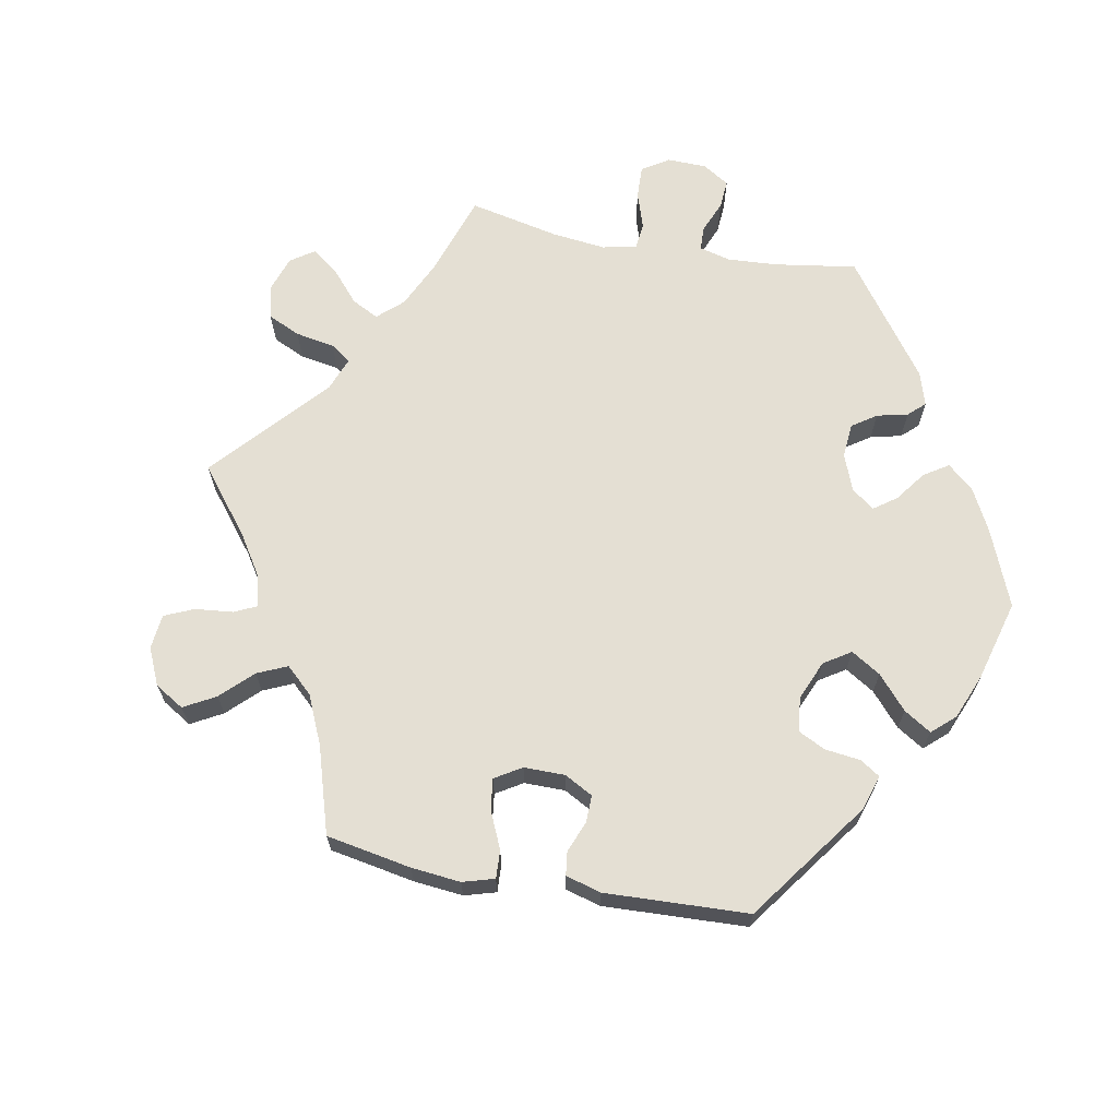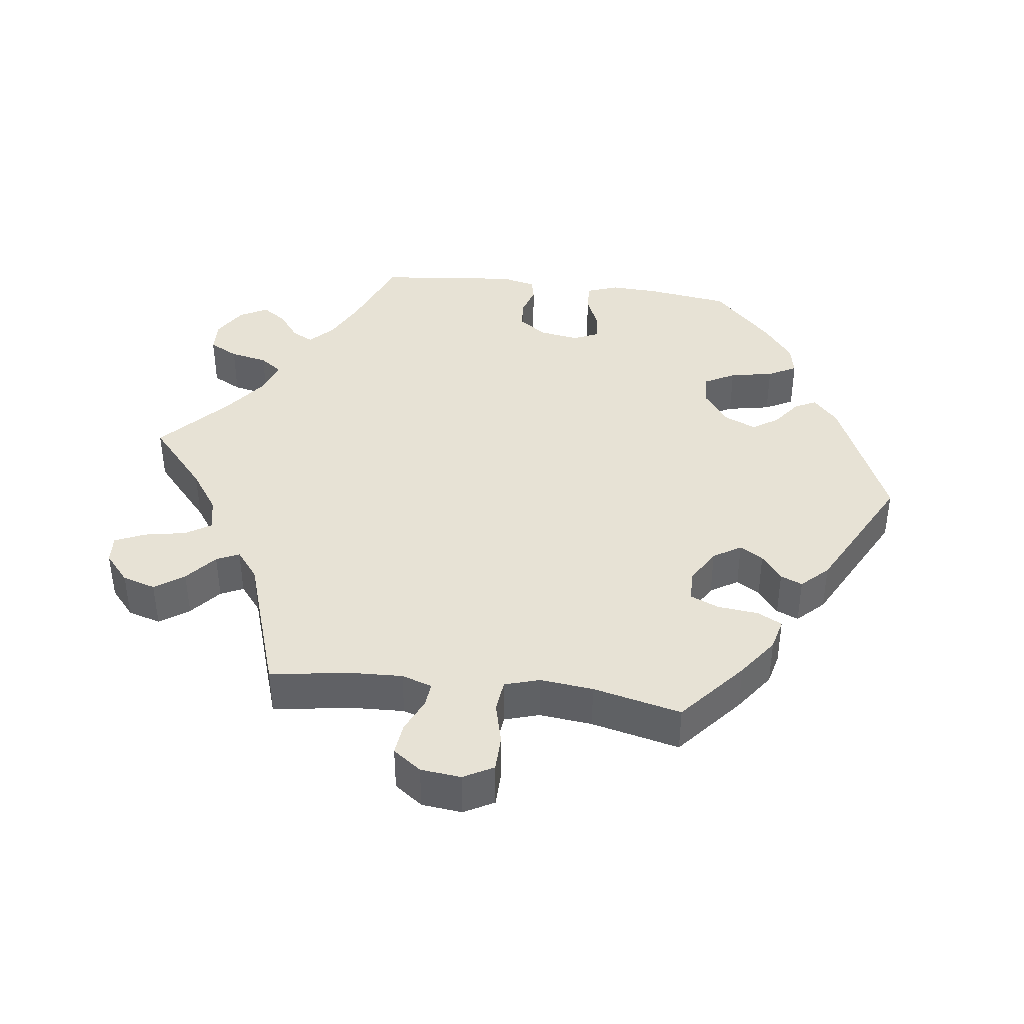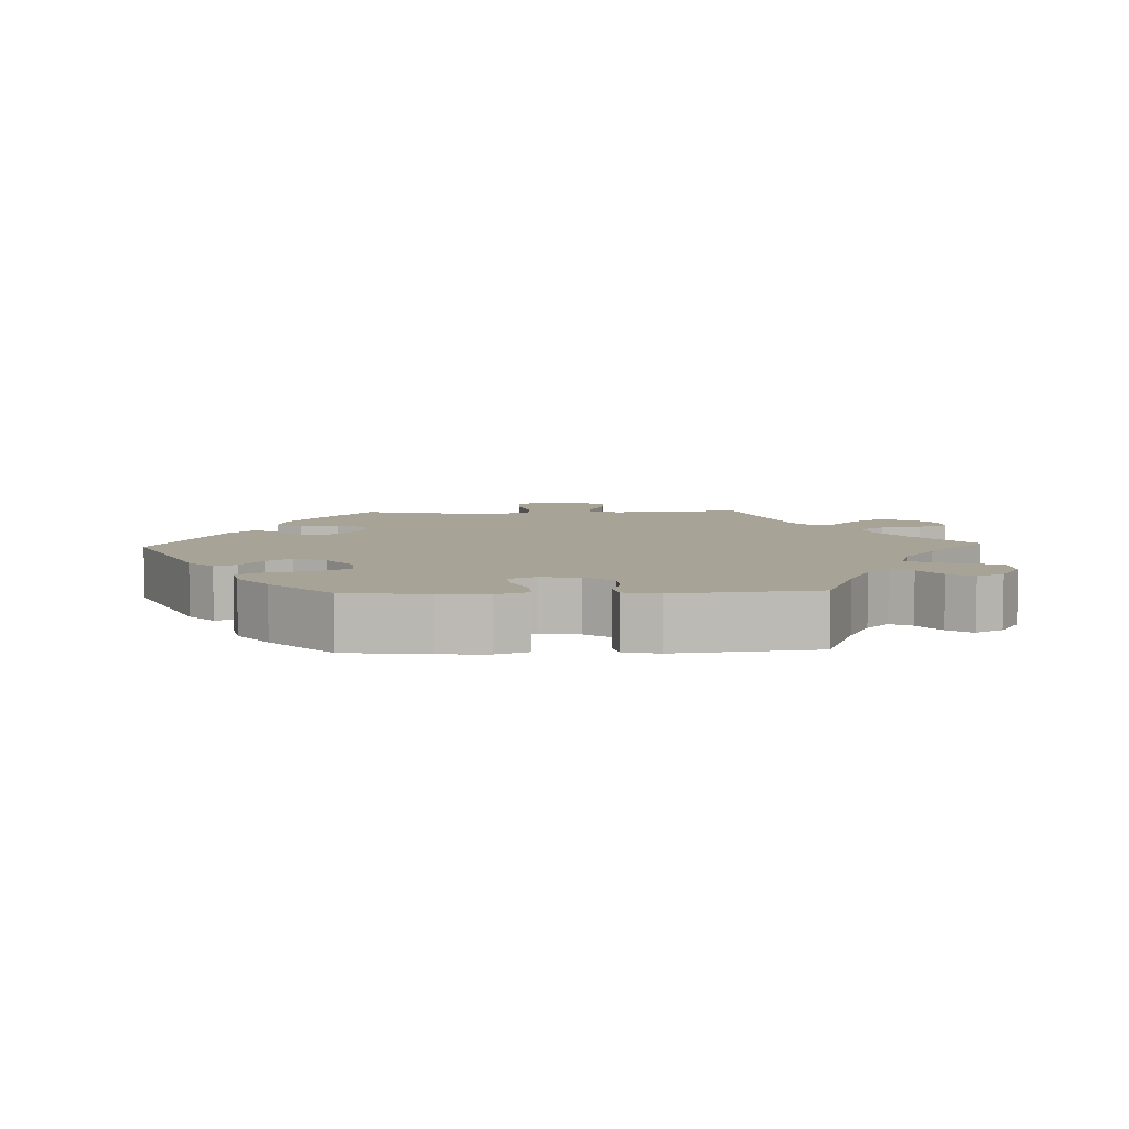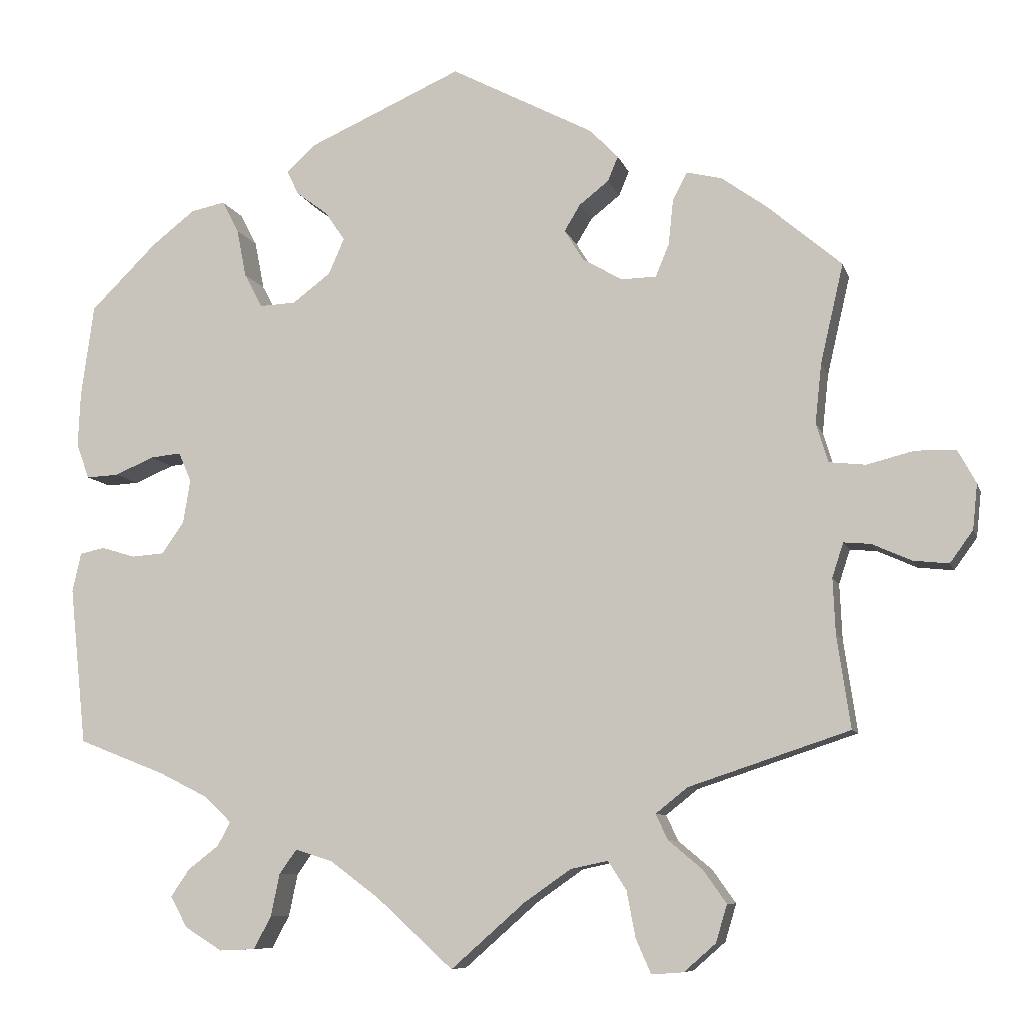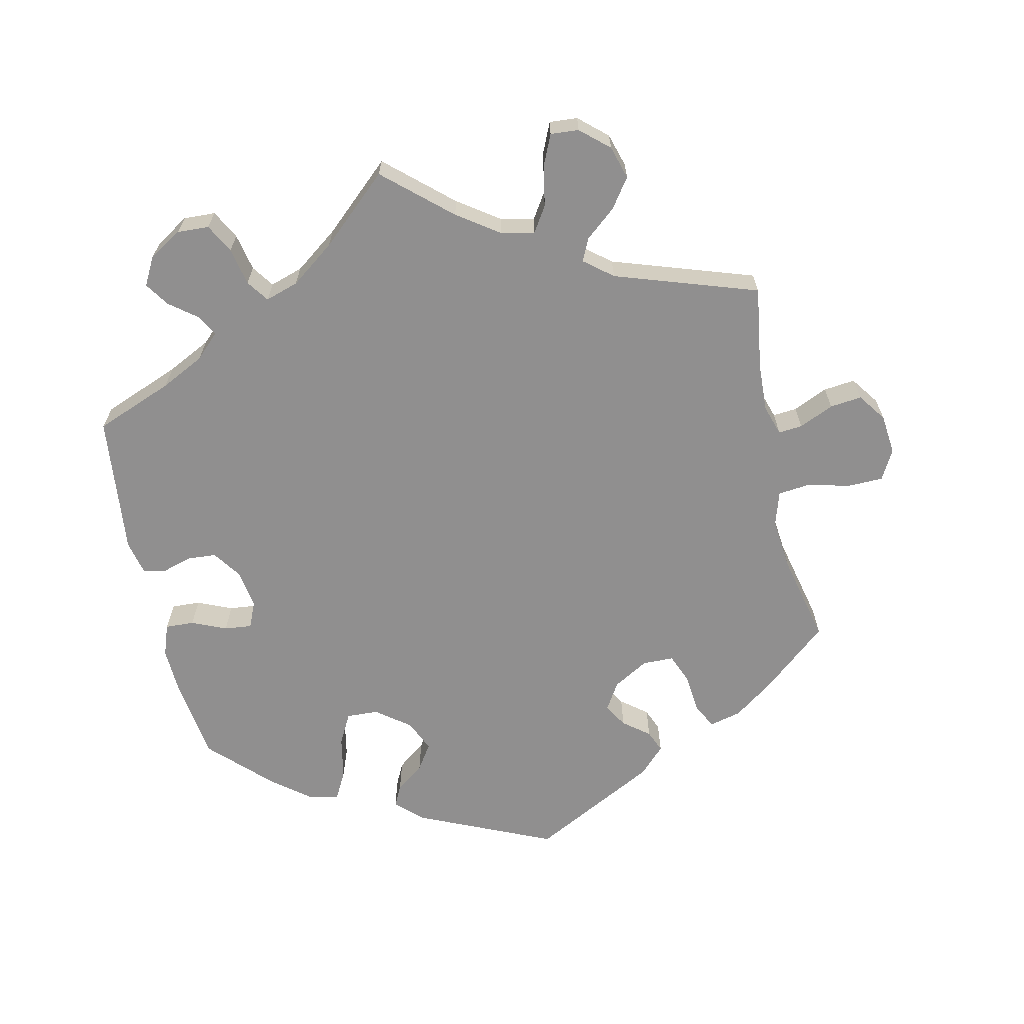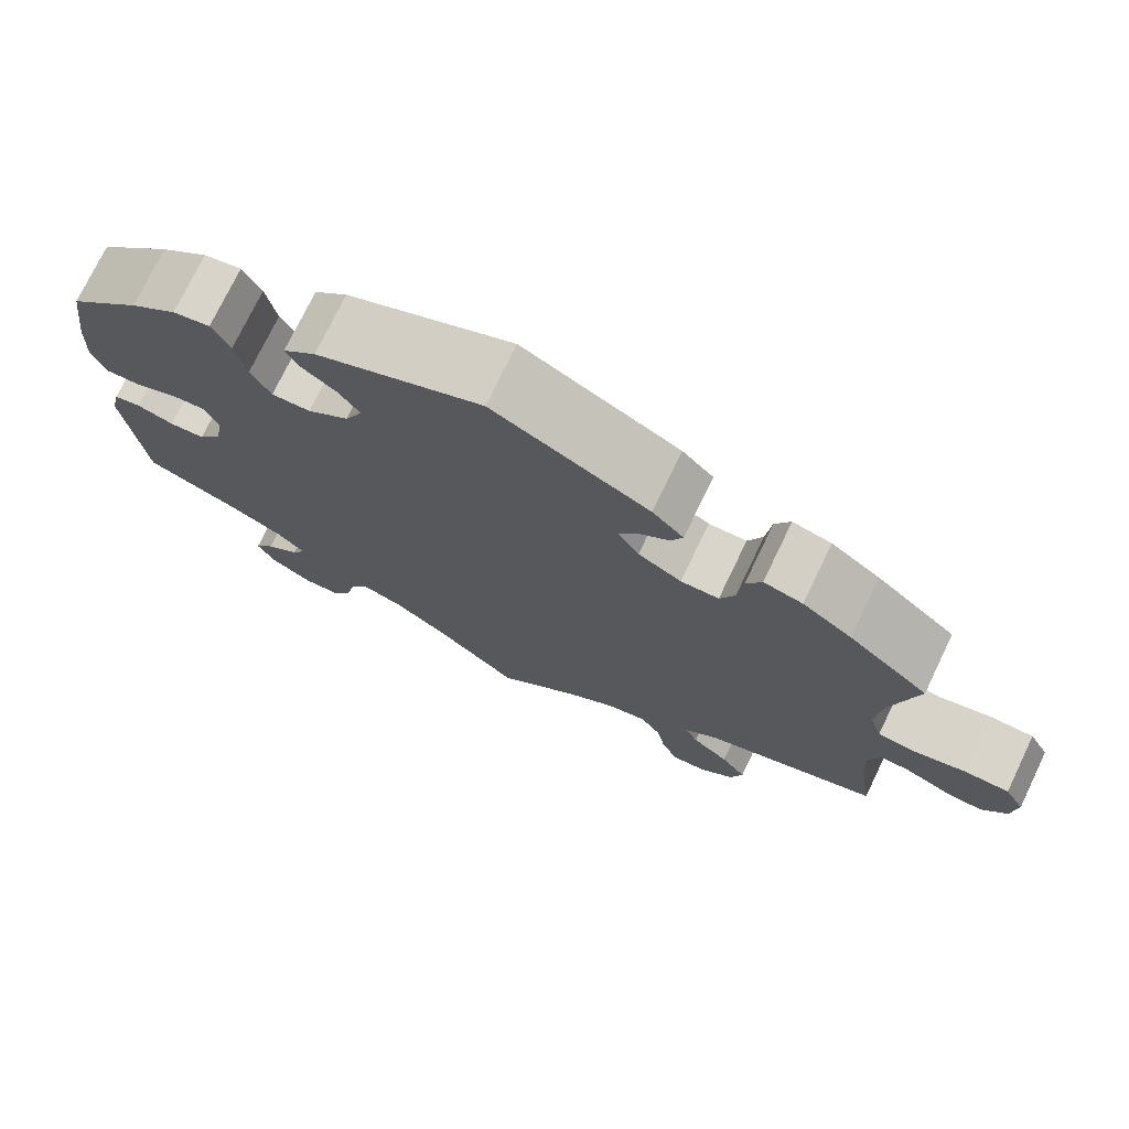
<metadata>
{"format":"obj","ext":"obj","renderer":"f3d","projection":"perspective","resolution":1024,"background":"white","views":[{"elev":66.8,"azim":-19.4,"up":"+Y"},{"elev":40.3,"azim":-82.6,"up":"+Y"},{"elev":6.7,"azim":87.6,"up":"+Y"},{"elev":-8.4,"azim":-165.8,"up":"+Z"},{"elev":-65.4,"azim":-167.6,"up":"+Y"},{"elev":74.6,"azim":-154.3,"up":"+Z"}]}
</metadata>
<code>
v -0.093 0.07 -0.496
v -0.152 0.07 -0.455
v -0.199 0.07 -0.445
v -0.222 0.07 -0.481
v -0.233 0.07 -0.539
v -0.252 0.07 -0.582
v -0.292 0.07 -0.579
v -0.332 0.07 -0.544
v -0.346 0.07 -0.497
v -0.317 0.07 -0.456
v -0.274 0.07 -0.42
v -0.259 0.07 -0.388
v -0.299 0.07 -0.356
v -0.501 0.07 -0.289
v -0.484 0.07 -0.172
v -0.481 0.07 -0.103
v -0.495 0.07 -0.06
v -0.529 0.07 -0.063
v -0.578 0.07 -0.085
v -0.623 0.07 -0.09
v -0.652 0.07 -0.05
v -0.658 0.07 0.007
v -0.635 0.07 0.049
v -0.584 0.07 0.05
v -0.525 0.07 0.035
v -0.479 0.07 0.04
v -0.464 0.07 0.089
v -0.472 0.07 0.164
v -0.501 0.07 0.289
v -0.408 0.07 0.368
v -0.351 0.07 0.409
v -0.306 0.07 0.42
v -0.288 0.07 0.385
v -0.282 0.07 0.328
v -0.265 0.07 0.287
v -0.221 0.07 0.286
v -0.171 0.07 0.315
v -0.147 0.07 0.354
v -0.167 0.07 0.387
v -0.204 0.07 0.416
v -0.217 0.07 0.447
v -0.181 0.07 0.484
v -0.001 0.07 0.578
v 0.191 0.07 0.493
v 0.229 0.07 0.458
v 0.214 0.07 0.428
v 0.174 0.07 0.398
v 0.15 0.07 0.362
v 0.17 0.07 0.317
v 0.218 0.07 0.281
v 0.263 0.07 0.279
v 0.286 0.07 0.322
v 0.298 0.07 0.383
v 0.319 0.07 0.423
v 0.362 0.07 0.414
v 0.416 0.07 0.372
v 0.5 0.07 0.289
v 0.516 0.07 0.173
v 0.519 0.07 0.105
v 0.503 0.07 0.06
v 0.462 0.07 0.062
v 0.413 0.07 0.083
v 0.374 0.07 0.087
v 0.358 0.07 0.05
v 0.367 0.07 -0.005
v 0.395 0.07 -0.045
v 0.436 0.07 -0.048
v 0.479 0.07 -0.035
v 0.51 0.07 -0.042
v 0.521 0.07 -0.091
v 0.5 0.07 -0.289
v 0.39 0.07 -0.332
v 0.328 0.07 -0.363
v 0.295 0.07 -0.395
v 0.311 0.07 -0.425
v 0.35 0.07 -0.455
v 0.373 0.07 -0.489
v 0.352 0.07 -0.528
v 0.305 0.07 -0.557
v 0.26 0.07 -0.555
v 0.238 0.07 -0.514
v 0.227 0.07 -0.461
v 0.205 0.07 -0.43
v 0.158 0.07 -0.445
v 0.096 0.07 -0.491
v 0 0.07 -0.578
v -0.093 0 -0.496
v -0.152 0 -0.455
v -0.199 0 -0.445
v -0.222 0 -0.481
v -0.233 0 -0.539
v -0.252 0 -0.582
v -0.292 0 -0.579
v -0.332 0 -0.544
v -0.346 0 -0.497
v -0.317 0 -0.456
v -0.274 0 -0.42
v -0.259 0 -0.388
v -0.299 0 -0.356
v -0.501 0 -0.289
v -0.484 0 -0.172
v -0.481 0 -0.103
v -0.495 0 -0.06
v -0.529 0 -0.063
v -0.578 0 -0.085
v -0.623 0 -0.09
v -0.652 0 -0.05
v -0.658 0 0.007
v -0.635 0 0.049
v -0.584 0 0.05
v -0.525 0 0.035
v -0.479 0 0.04
v -0.464 0 0.089
v -0.472 0 0.164
v -0.501 0 0.289
v -0.408 0 0.368
v -0.351 0 0.409
v -0.306 0 0.42
v -0.288 0 0.385
v -0.282 0 0.328
v -0.265 0 0.287
v -0.221 0 0.286
v -0.171 0 0.315
v -0.147 0 0.354
v -0.167 0 0.387
v -0.204 0 0.416
v -0.217 0 0.447
v -0.181 0 0.484
v -0.001 0 0.578
v 0.191 0 0.493
v 0.229 0 0.458
v 0.214 0 0.428
v 0.174 0 0.398
v 0.15 0 0.362
v 0.17 0 0.317
v 0.218 0 0.281
v 0.263 0 0.279
v 0.286 0 0.322
v 0.298 0 0.383
v 0.319 0 0.423
v 0.362 0 0.414
v 0.416 0 0.372
v 0.5 0 0.289
v 0.516 0 0.173
v 0.519 0 0.105
v 0.503 0 0.06
v 0.462 0 0.062
v 0.413 0 0.083
v 0.374 0 0.087
v 0.358 0 0.05
v 0.367 0 -0.005
v 0.395 0 -0.045
v 0.436 0 -0.048
v 0.479 0 -0.035
v 0.51 0 -0.042
v 0.521 0 -0.091
v 0.5 0 -0.289
v 0.39 0 -0.332
v 0.328 0 -0.363
v 0.295 0 -0.395
v 0.311 0 -0.425
v 0.35 0 -0.455
v 0.373 0 -0.489
v 0.352 0 -0.528
v 0.305 0 -0.557
v 0.26 0 -0.555
v 0.238 0 -0.514
v 0.227 0 -0.461
v 0.205 0 -0.43
v 0.158 0 -0.445
v 0.096 0 -0.491
v 0 0 -0.578
f 85 86 1
f 84 85 1 2
f 83 84 2 3
f 79 80 81 82
f 79 82 83
f 78 79 83
f 75 76 77 78
f 74 75 78 83
f 73 74 83 3
f 69 70 71 72
f 67 68 69 72
f 66 67 72 73
f 65 66 73 3
f 59 60 61 62
f 59 62 63
f 58 59 63
f 57 58 63
f 56 57 63
f 55 56 63 64
f 52 53 54 55
f 51 52 55 64
f 44 45 46 47
f 44 47 48
f 43 44 48
f 42 43 48 49
f 39 40 41 42
f 38 39 42 49
f 31 32 33 34
f 31 34 35
f 28 29 30 31
f 27 28 31 35
f 26 27 35 36
f 22 23 24 25
f 22 25 26
f 21 22 26
f 18 19 20 21
f 17 18 21 26
f 16 17 26 36
f 13 14 15
f 12 13 15 16
f 8 9 10 11
f 8 11 12
f 7 8 12
f 4 5 6 7
f 3 4 7 12
f 50 51 64 65
f 37 38 49 50
f 36 37 50 65
f 16 36 65
f 3 12 16 65
f 87 172 171
f 88 87 171 170
f 89 88 170 169
f 168 167 166 165
f 169 168 165
f 169 165 164
f 164 163 162 161
f 169 164 161 160
f 89 169 160 159
f 158 157 156 155
f 158 155 154 153
f 159 158 153 152
f 89 159 152 151
f 148 147 146 145
f 149 148 145
f 149 145 144
f 149 144 143
f 149 143 142
f 150 149 142 141
f 141 140 139 138
f 150 141 138 137
f 133 132 131 130
f 134 133 130
f 134 130 129
f 135 134 129 128
f 128 127 126 125
f 135 128 125 124
f 120 119 118 117
f 121 120 117
f 117 116 115 114
f 121 117 114 113
f 122 121 113 112
f 111 110 109 108
f 112 111 108
f 112 108 107
f 107 106 105 104
f 112 107 104 103
f 122 112 103 102
f 101 100 99
f 102 101 99 98
f 97 96 95 94
f 98 97 94
f 98 94 93
f 93 92 91 90
f 98 93 90 89
f 151 150 137 136
f 136 135 124 123
f 151 136 123 122
f 151 122 102
f 151 102 98 89
f 1 87 88 2
f 2 88 89 3
f 3 89 90 4
f 4 90 91 5
f 5 91 92 6
f 6 92 93 7
f 7 93 94 8
f 8 94 95 9
f 9 95 96 10
f 10 96 97 11
f 11 97 98 12
f 12 98 99 13
f 13 99 100 14
f 14 100 101 15
f 15 101 102 16
f 16 102 103 17
f 17 103 104 18
f 18 104 105 19
f 19 105 106 20
f 20 106 107 21
f 21 107 108 22
f 22 108 109 23
f 23 109 110 24
f 24 110 111 25
f 25 111 112 26
f 26 112 113 27
f 27 113 114 28
f 28 114 115 29
f 29 115 116 30
f 30 116 117 31
f 31 117 118 32
f 32 118 119 33
f 33 119 120 34
f 34 120 121 35
f 35 121 122 36
f 36 122 123 37
f 37 123 124 38
f 38 124 125 39
f 39 125 126 40
f 40 126 127 41
f 41 127 128 42
f 42 128 129 43
f 43 129 130 44
f 44 130 131 45
f 45 131 132 46
f 46 132 133 47
f 47 133 134 48
f 48 134 135 49
f 49 135 136 50
f 50 136 137 51
f 51 137 138 52
f 52 138 139 53
f 53 139 140 54
f 54 140 141 55
f 55 141 142 56
f 56 142 143 57
f 57 143 144 58
f 58 144 145 59
f 59 145 146 60
f 60 146 147 61
f 61 147 148 62
f 62 148 149 63
f 63 149 150 64
f 64 150 151 65
f 65 151 152 66
f 66 152 153 67
f 67 153 154 68
f 68 154 155 69
f 69 155 156 70
f 70 156 157 71
f 71 157 158 72
f 72 158 159 73
f 73 159 160 74
f 74 160 161 75
f 75 161 162 76
f 76 162 163 77
f 77 163 164 78
f 78 164 165 79
f 79 165 166 80
f 80 166 167 81
f 81 167 168 82
f 82 168 169 83
f 83 169 170 84
f 84 170 171 85
f 85 171 172 86
f 86 172 87 1

</code>
